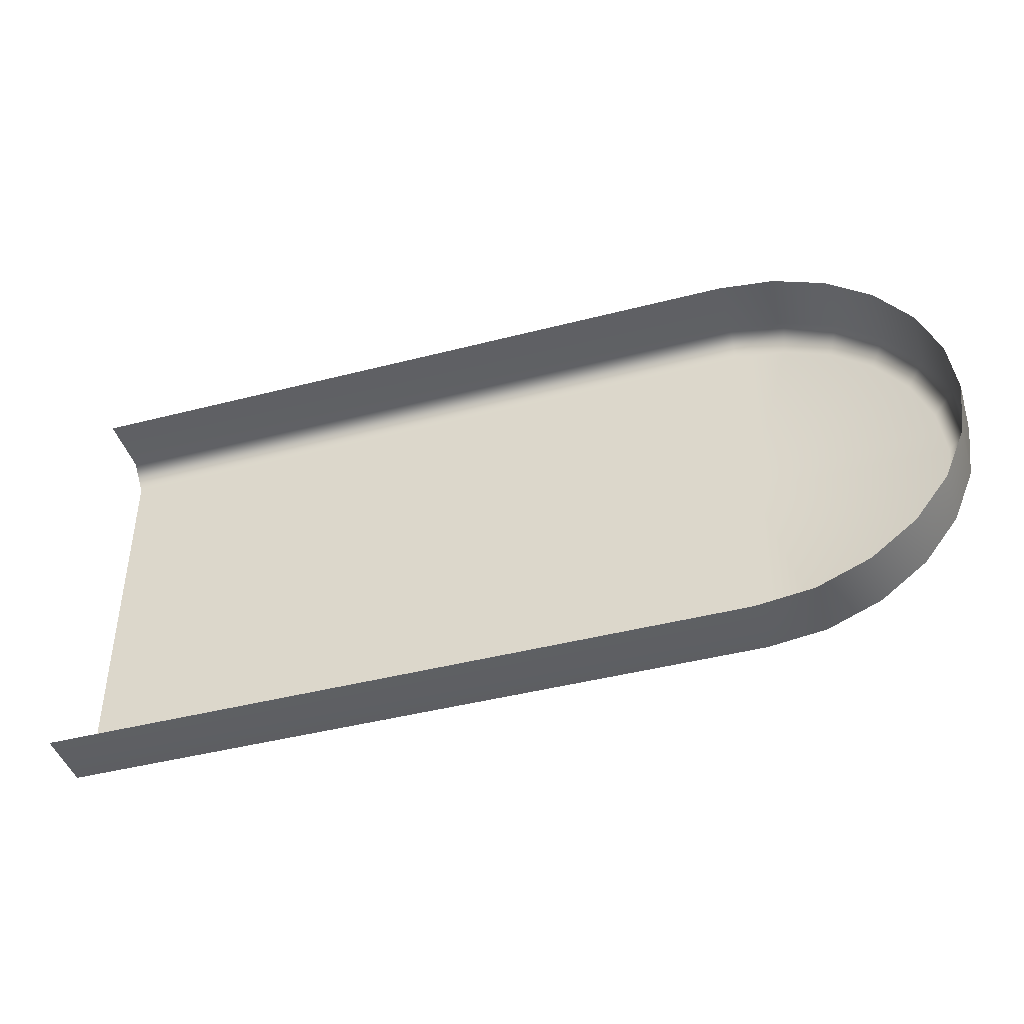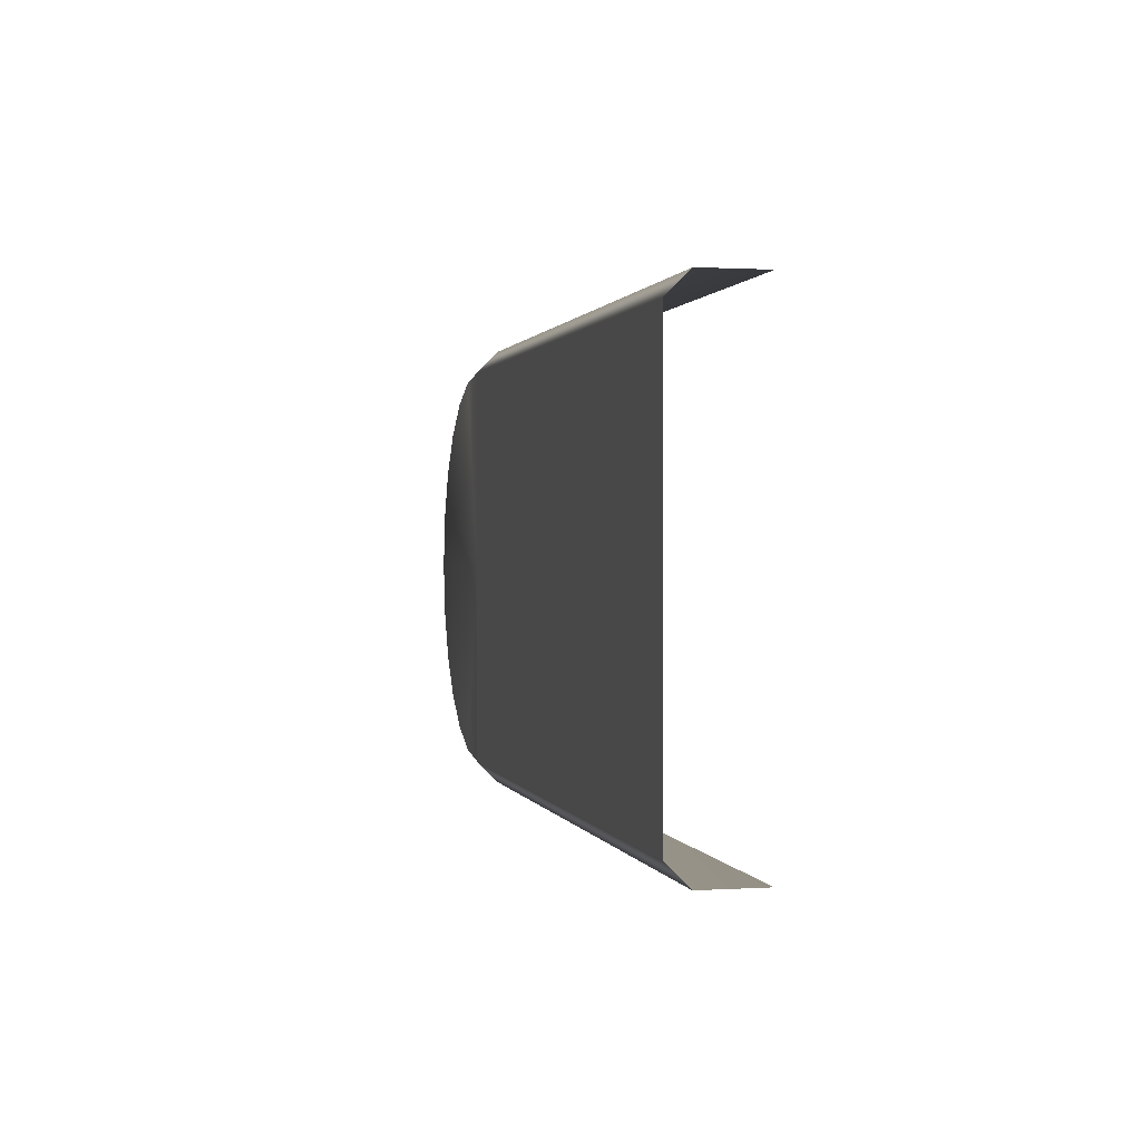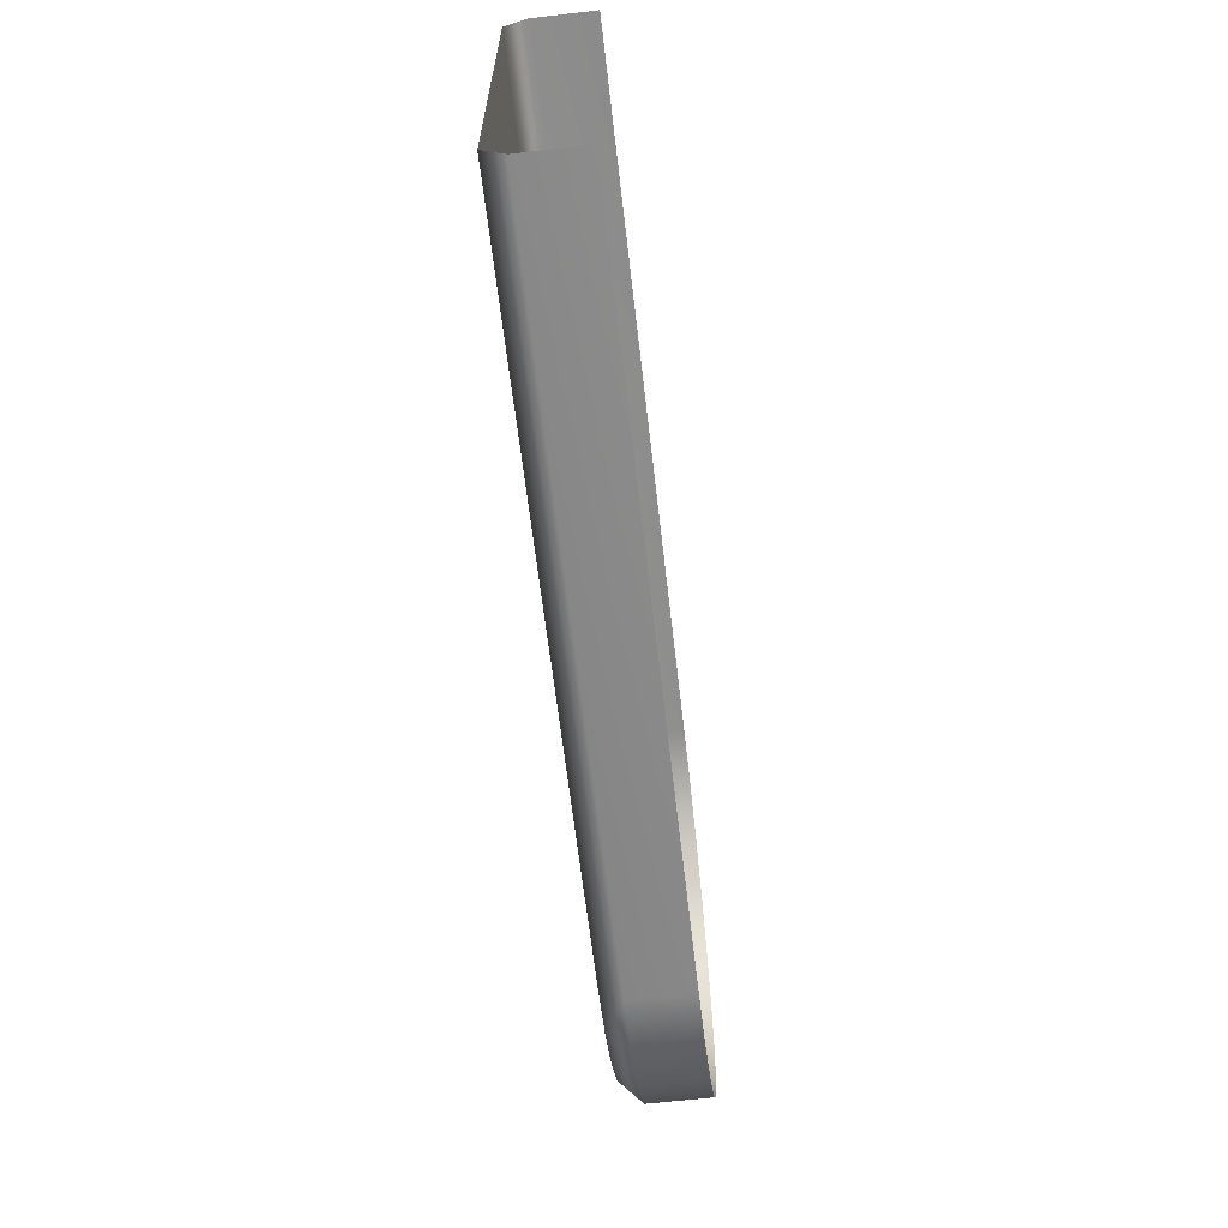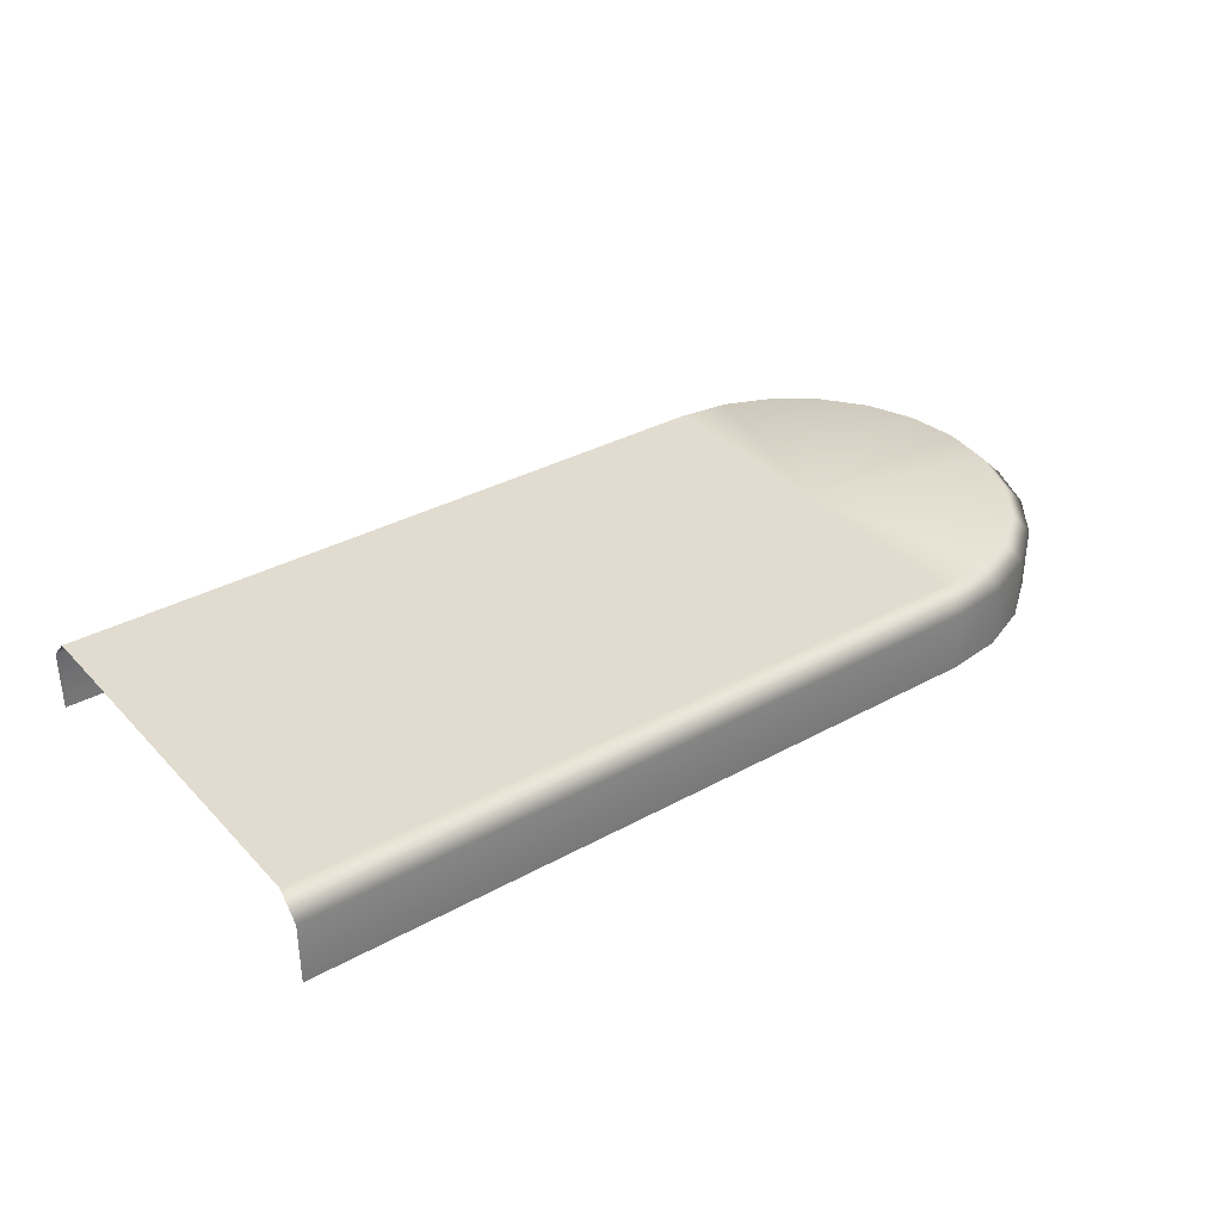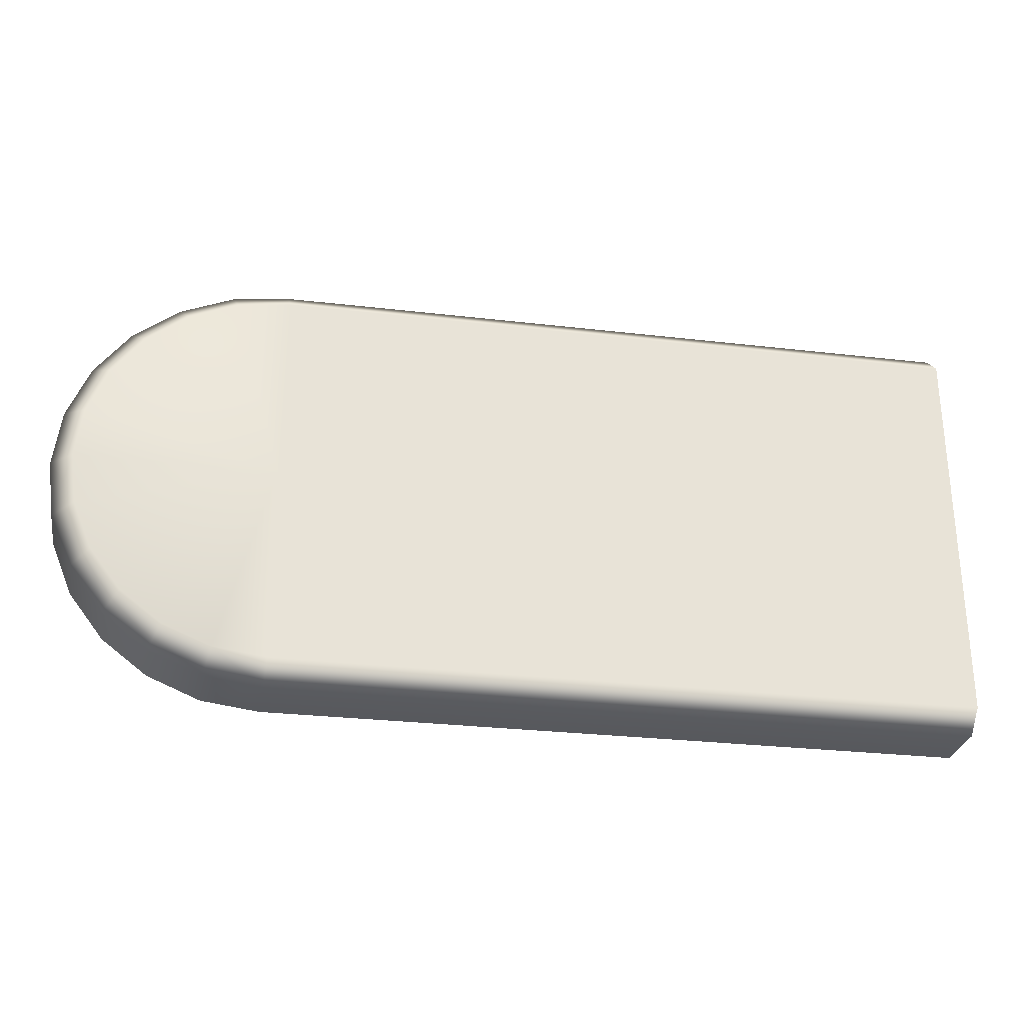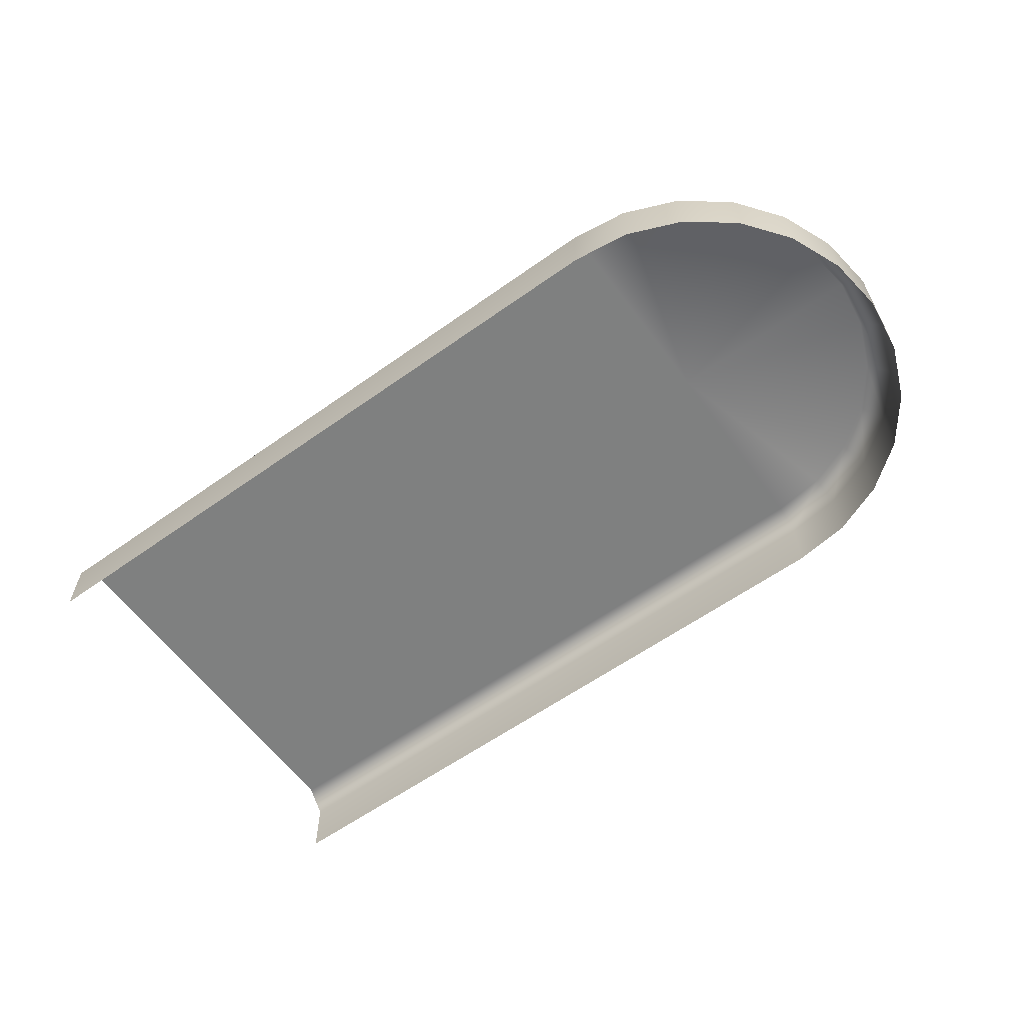
<metadata>
{"format":"obj","ext":"obj","renderer":"f3d","projection":"perspective","resolution":1024,"background":"white","views":[{"elev":-43.2,"azim":17.1,"up":"+Z"},{"elev":0.8,"azim":-103.2,"up":"+Z"},{"elev":-63.9,"azim":-83.4,"up":"+Z"},{"elev":34.6,"azim":-36.4,"up":"+Y"},{"elev":-28.3,"azim":169.9,"up":"+Z"},{"elev":-60.1,"azim":36.1,"up":"+Y"}]}
</metadata>
<code>
g ENV_Canon_Floor_MO
v 8.488e-05 -0.4377 4.417
v -14.09 -0.4377 4.417
v -14.09 -8.488e-05 3.979
v -0.02871 -8.488e-05 3.979
v 1.143 -0.4377 4.266
v 8.488e-05 -8.488e-05 -8.488e-05
v -14.09 -8.488e-05 -3.979
v 1.029 -8.488e-05 3.84
v 2.208 -0.4377 3.825
v 1.987 -8.488e-05 3.442
v 3.123 -0.4377 3.123
v 2.811 -8.488e-05 2.811
v 3.825 -0.4377 2.208
v -0.02871 -8.488e-05 -3.979
v 3.442 -8.488e-05 1.987
v 3.839 -8.488e-05 1.029
v 4.266 -0.4377 1.143
v -14.09 -0.4377 -4.417
v 4.417 -0.4377 -8.488e-05
v 8.488e-05 -0.4377 -4.417
v 3.975 -8.488e-05 -8.488e-05
v 4.266 -0.4377 -1.143
v 1.029 -8.488e-05 -3.839
v 1.143 -0.4377 -4.266
v 3.839 -8.488e-05 -1.029
v 3.825 -0.4377 -2.208
v 1.987 -8.488e-05 -3.442
v 2.208 -0.4377 -3.825
v 3.442 -8.488e-05 -1.987
v 3.123 -0.4377 -3.123
v 2.811 -8.488e-05 -2.811
v 8.488e-05 -1.66 4.417
v 8.488e-05 -0.4377 4.417
v 1.143 -0.4377 4.266
v 1.143 -1.66 4.266
v 2.208 -0.4377 3.825
v 2.208 -1.66 3.825
v 3.123 -0.4377 3.123
v 3.123 -1.66 3.123
v 3.825 -0.4377 2.208
v 3.825 -1.66 2.208
v 4.266 -0.4377 1.143
v 4.266 -1.66 1.143
v 4.417 -0.4377 -8.488e-05
v 4.417 -1.66 -8.488e-05
v 4.266 -0.4377 -1.143
v 4.266 -1.66 -1.143
v 3.825 -0.4377 -2.208
v 3.825 -1.66 -2.208
v 3.123 -0.4377 -3.123
v 3.123 -1.66 -3.123
v 2.208 -0.4377 -3.825
v 2.208 -1.66 -3.825
v 1.143 -0.4377 -4.266
v 1.143 -1.66 -4.266
v 8.488e-05 -0.4377 -4.417
v 8.488e-05 -1.66 -4.417
v 8.488e-05 -0.4377 -4.417
v -14.09 -1.66 -4.417
v 8.488e-05 -1.66 -4.417
v -14.09 -0.4377 -4.417
v 8.488e-05 -1.66 4.417
v -14.09 -1.66 4.417
v 8.488e-05 -0.4377 4.417
v -14.09 -0.4377 4.417
g ENV_Canon_Floor_MO_0
f 3 2 1
f 4 3 1
f 1 5 4
f 3 4 6
f 7 3 6
f 5 8 4
f 8 6 4
f 5 9 8
f 9 10 8
f 10 6 8
f 9 11 10
f 11 12 10
f 12 6 10
f 11 13 12
f 6 14 7
f 15 6 12
f 13 15 12
f 16 6 15
f 13 17 15
f 17 16 15
f 18 7 14
f 17 19 16
f 20 18 14
f 19 21 16
f 21 6 16
f 19 22 21
f 20 14 23
f 14 6 23
f 24 20 23
f 22 25 21
f 25 6 21
f 22 26 25
f 24 23 27
f 23 6 27
f 28 24 27
f 26 29 25
f 29 6 25
f 26 30 29
f 28 27 31
f 27 6 31
f 31 6 29
f 30 31 29
f 30 28 31
f 34 33 32
f 35 34 32
f 36 34 35
f 37 36 35
f 38 36 37
f 39 38 37
f 40 38 39
f 41 40 39
f 42 40 41
f 43 42 41
f 44 42 43
f 45 44 43
f 46 44 45
f 47 46 45
f 48 46 47
f 49 48 47
f 50 48 49
f 51 50 49
f 52 50 51
f 53 52 51
f 54 52 53
f 55 54 53
f 56 54 55
f 57 56 55
f 60 59 58
f 59 61 58
f 64 63 62
f 64 65 63

</code>
